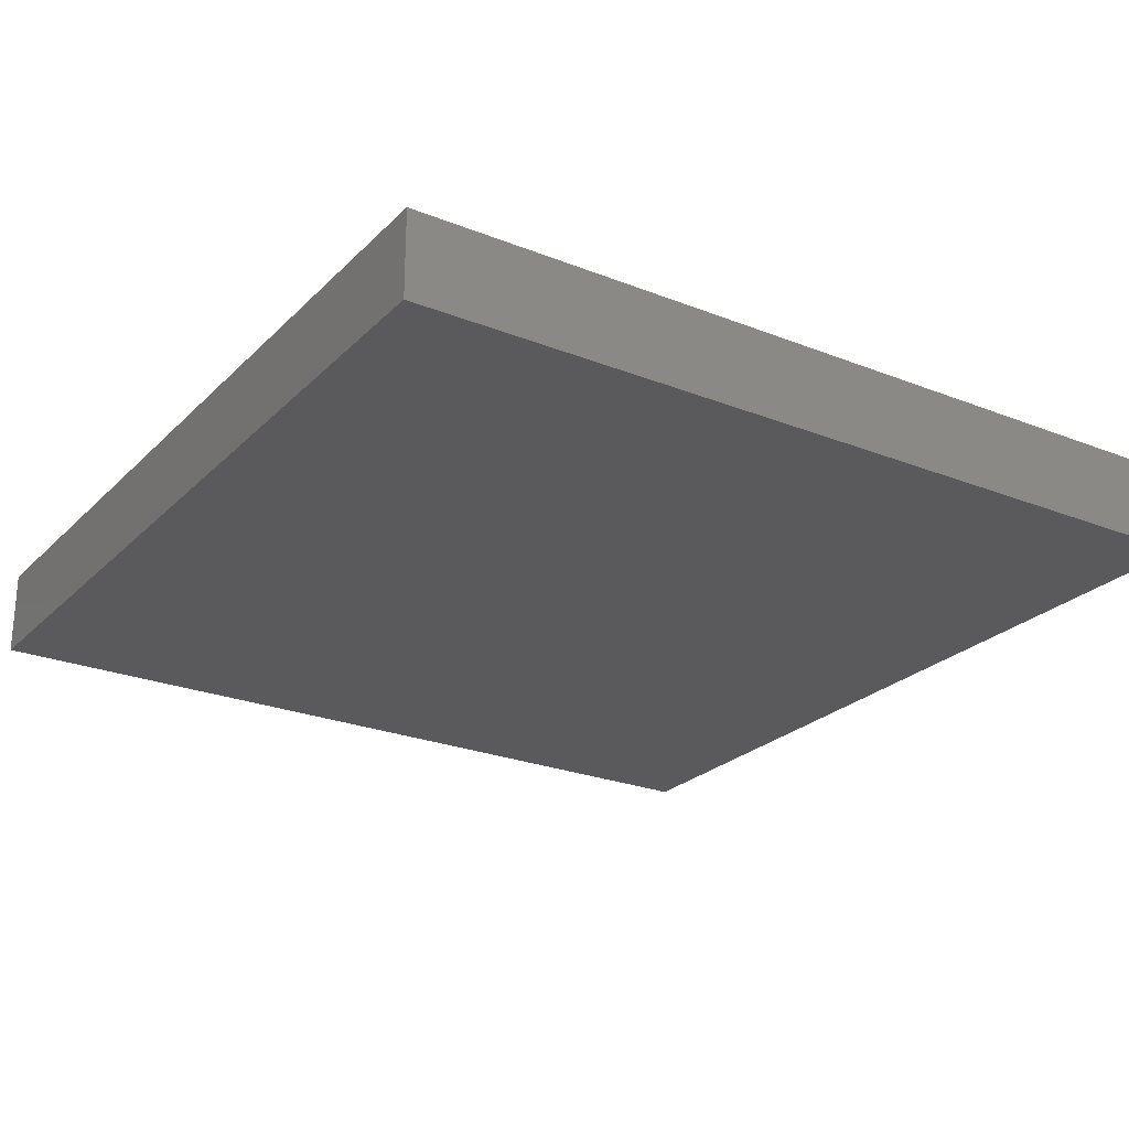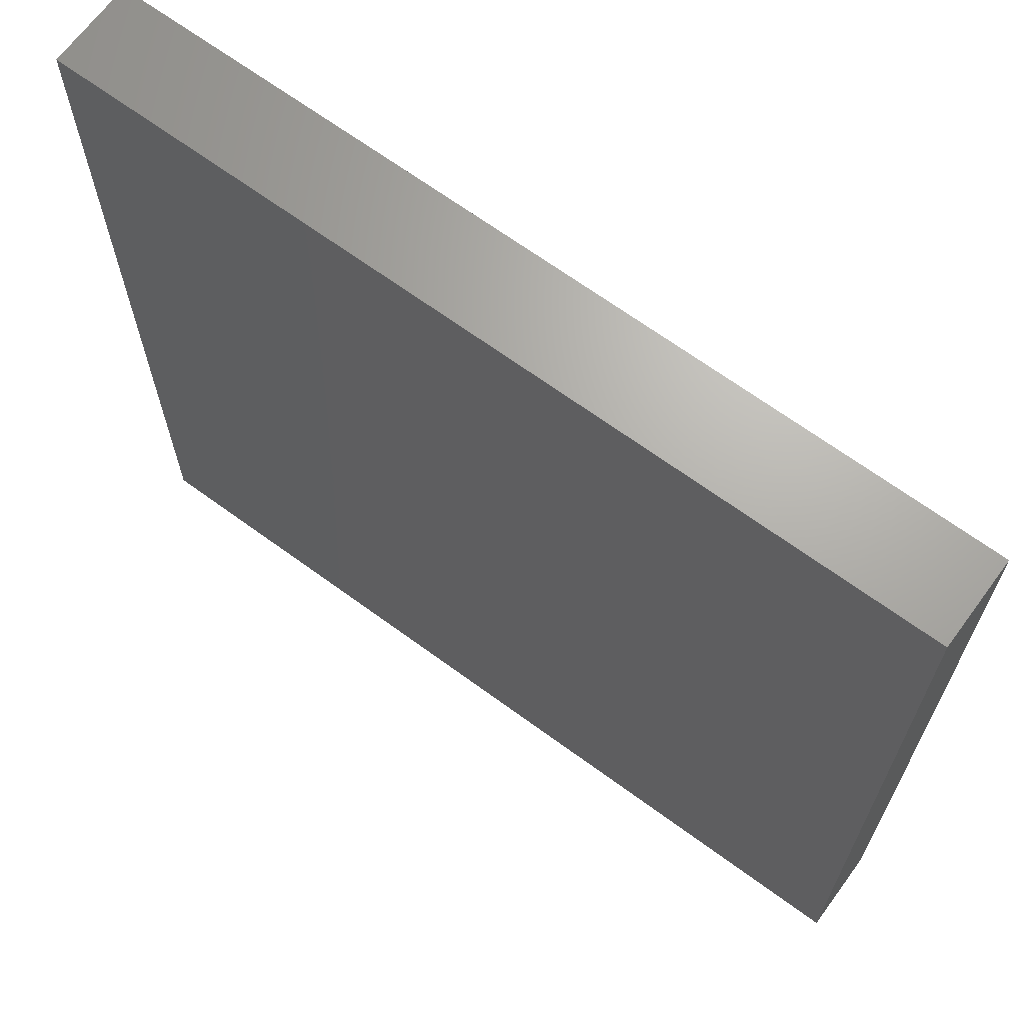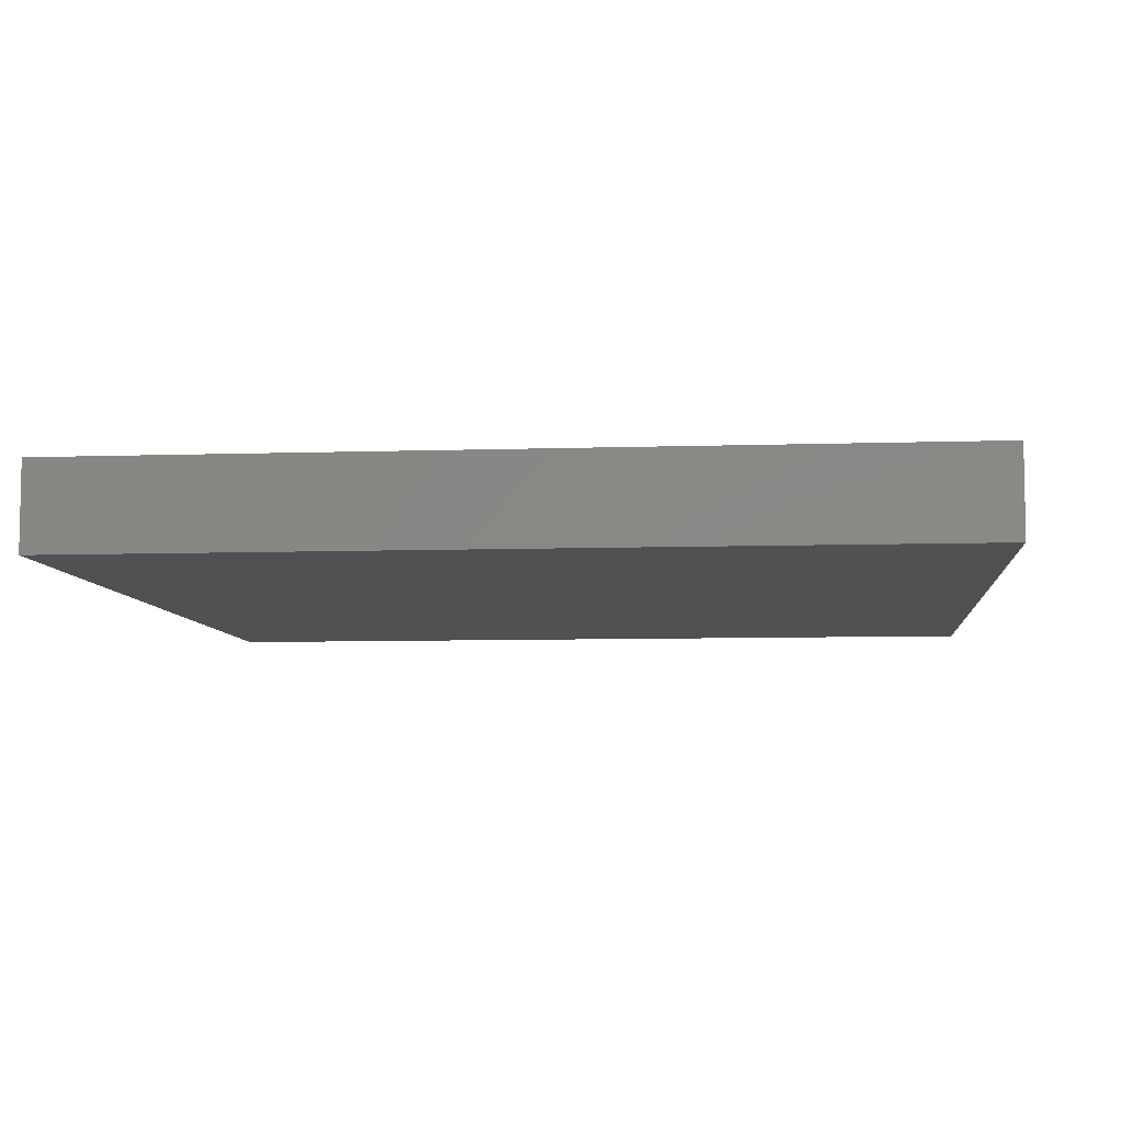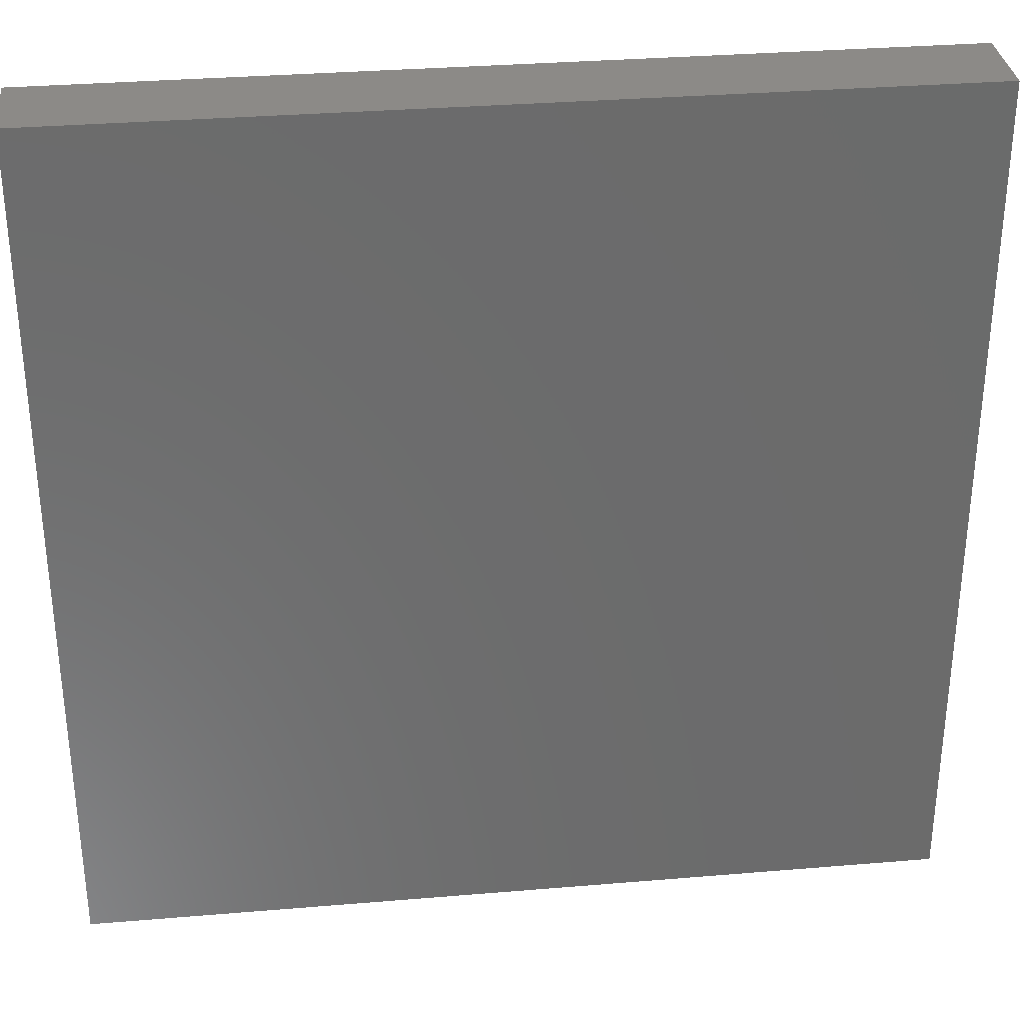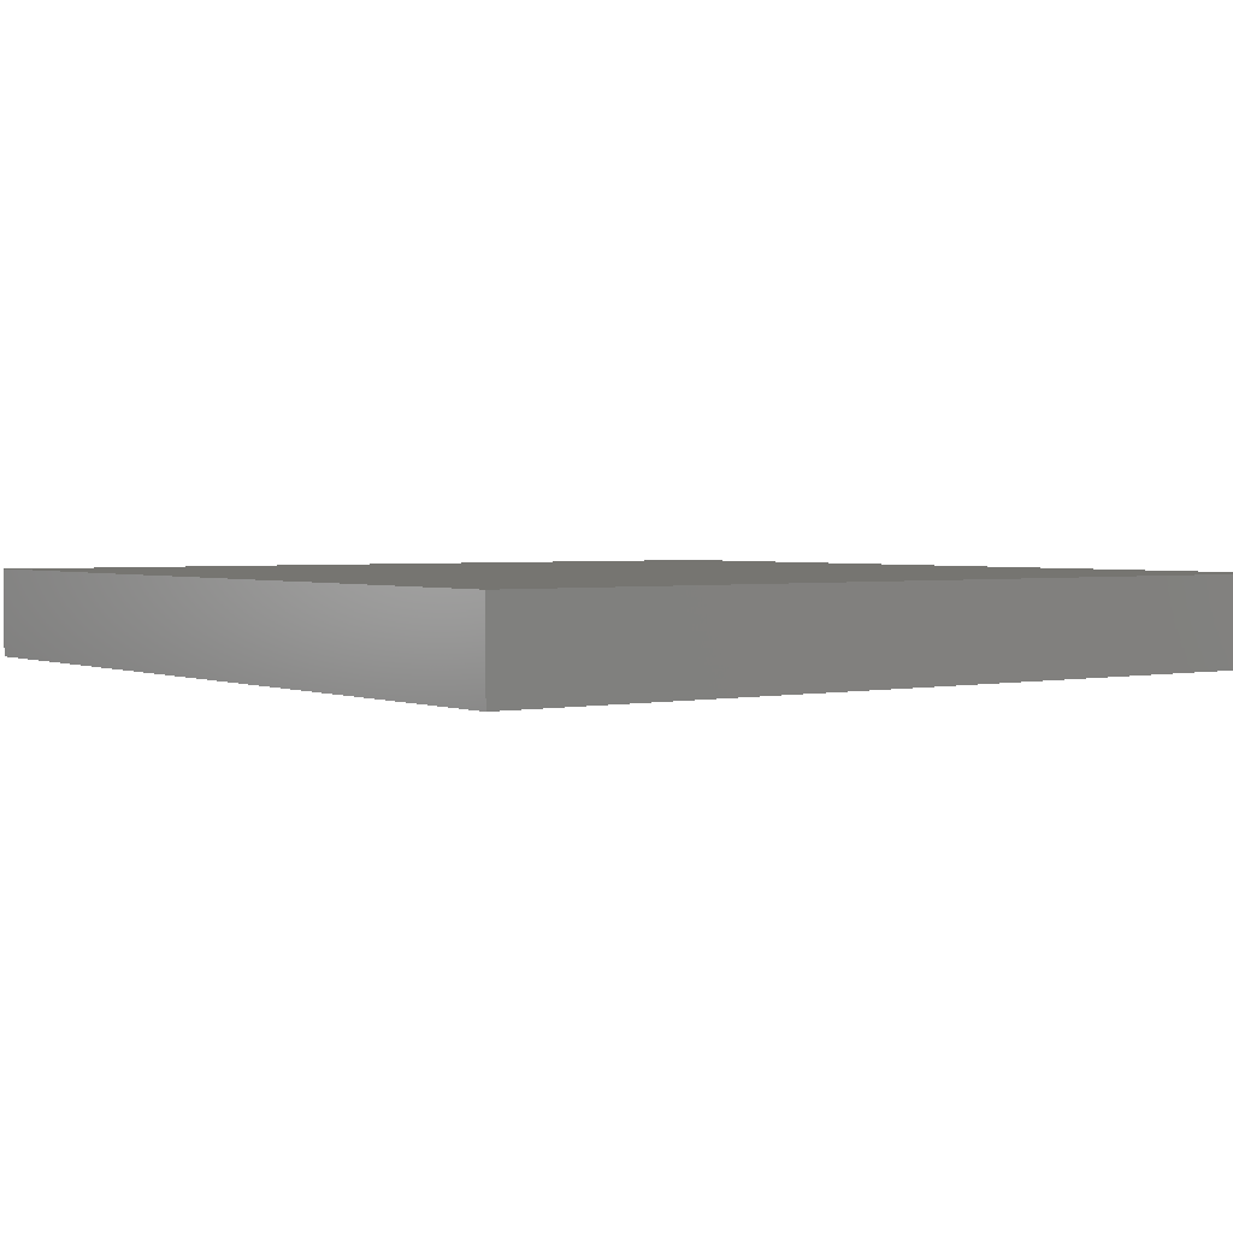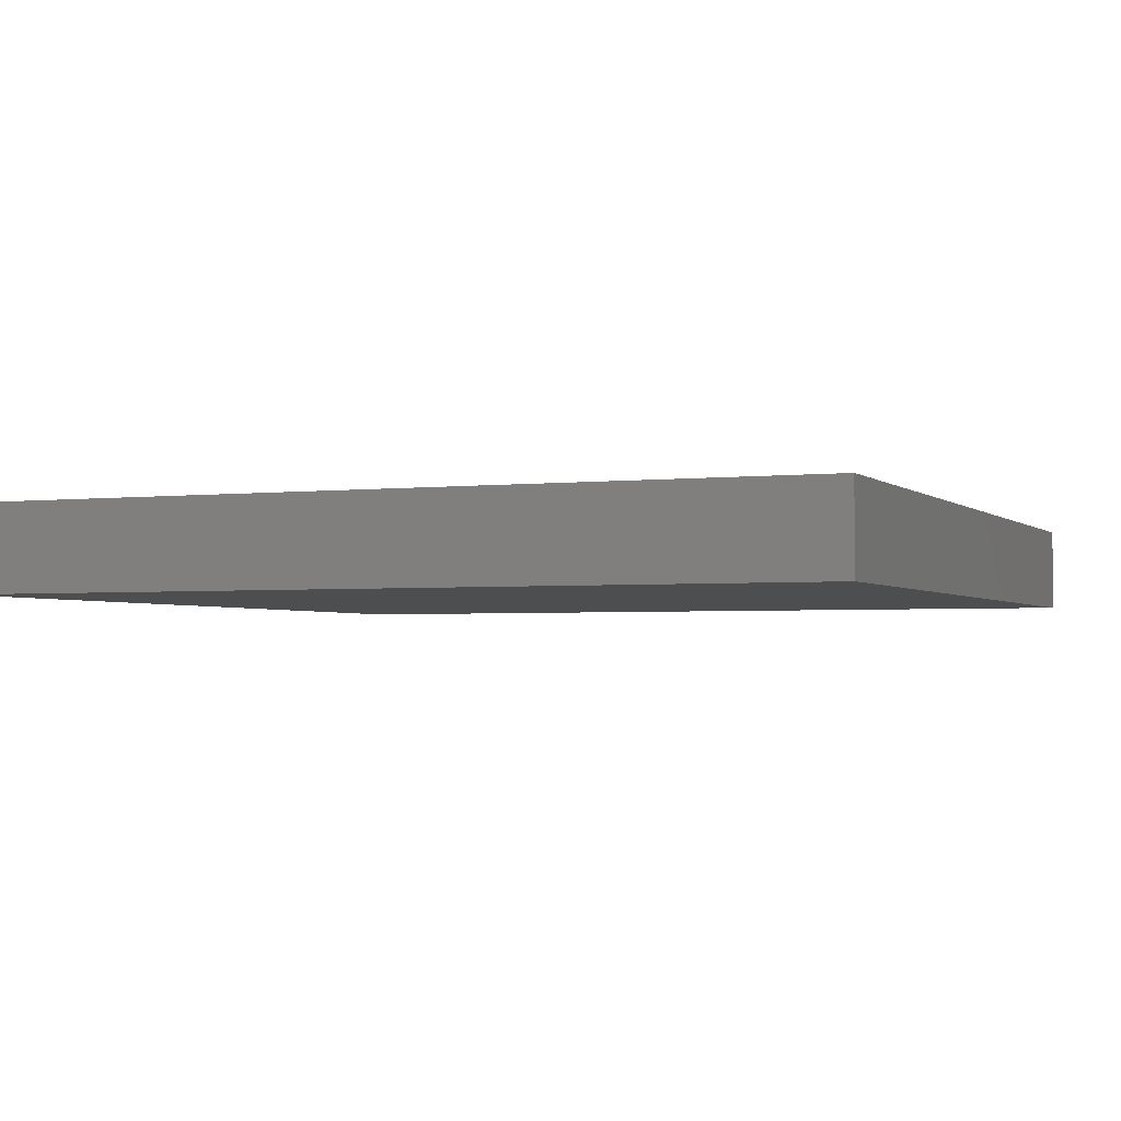
<metadata>
{"format":"stl","ext":"stl","renderer":"f3d","projection":"perspective","resolution":1024,"background":"white","views":[{"elev":-24.6,"azim":-123.0,"up":"+Y"},{"elev":67.2,"azim":36.3,"up":"+Z"},{"elev":-7.1,"azim":-84.4,"up":"+Y"},{"elev":32.4,"azim":-6.7,"up":"+Z"},{"elev":2.3,"azim":53.7,"up":"+Y"},{"elev":-2.7,"azim":-67.5,"up":"+Y"}]}
</metadata>
<code>
# stl→obj: 8 verts, 12 faces
v 0.3434 0.46 0.3456
v 0.3434 0.46 -0.3507
v 0.3434 0.5296 -0.3507
v 0.3434 0.5296 0.3456
v -0.353 0.46 0.3456
v -0.353 0.46 -0.3507
v -0.353 0.5296 -0.3507
v -0.353 0.5296 0.3456
f 1 2 3
f 1 3 4
f 5 6 2
f 5 2 1
f 7 3 2
f 7 2 6
f 8 4 3
f 8 3 7
f 8 7 6
f 8 6 5
f 8 5 1
f 8 1 4

</code>
